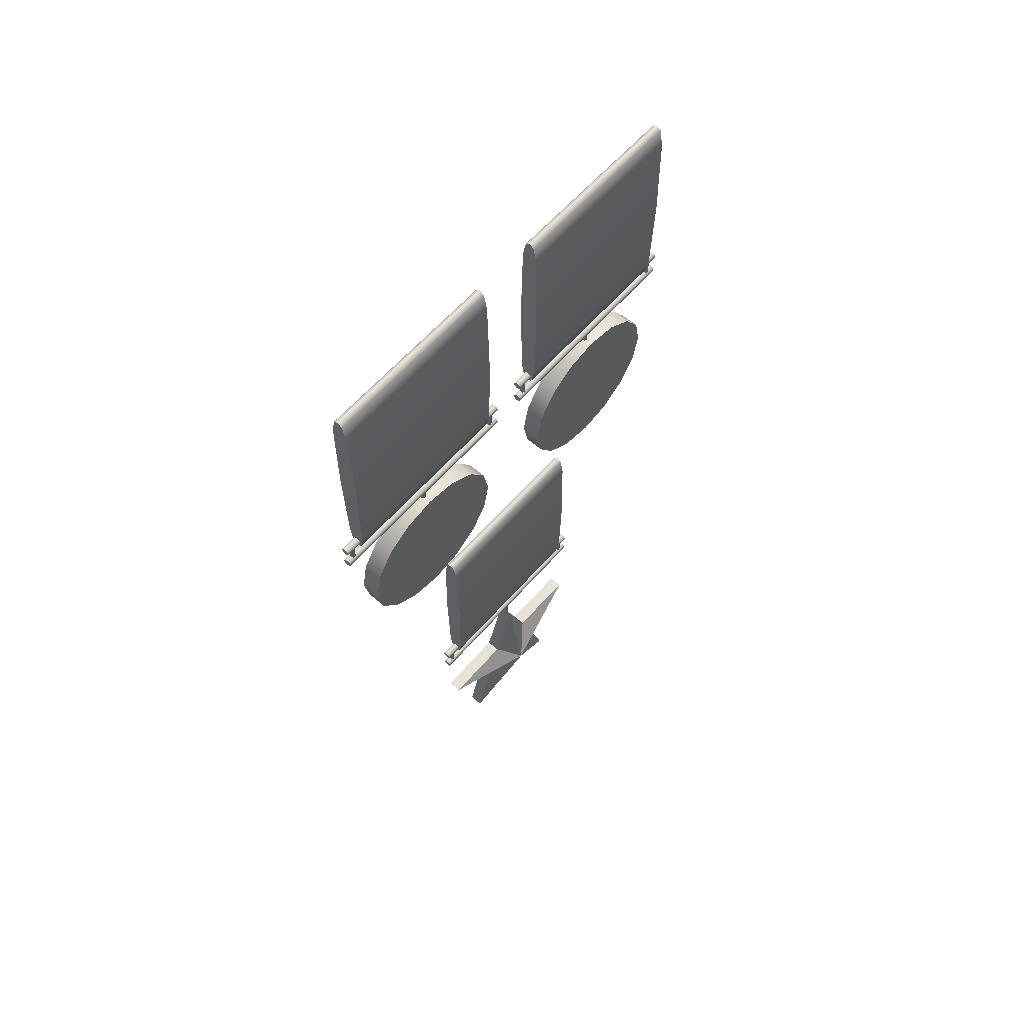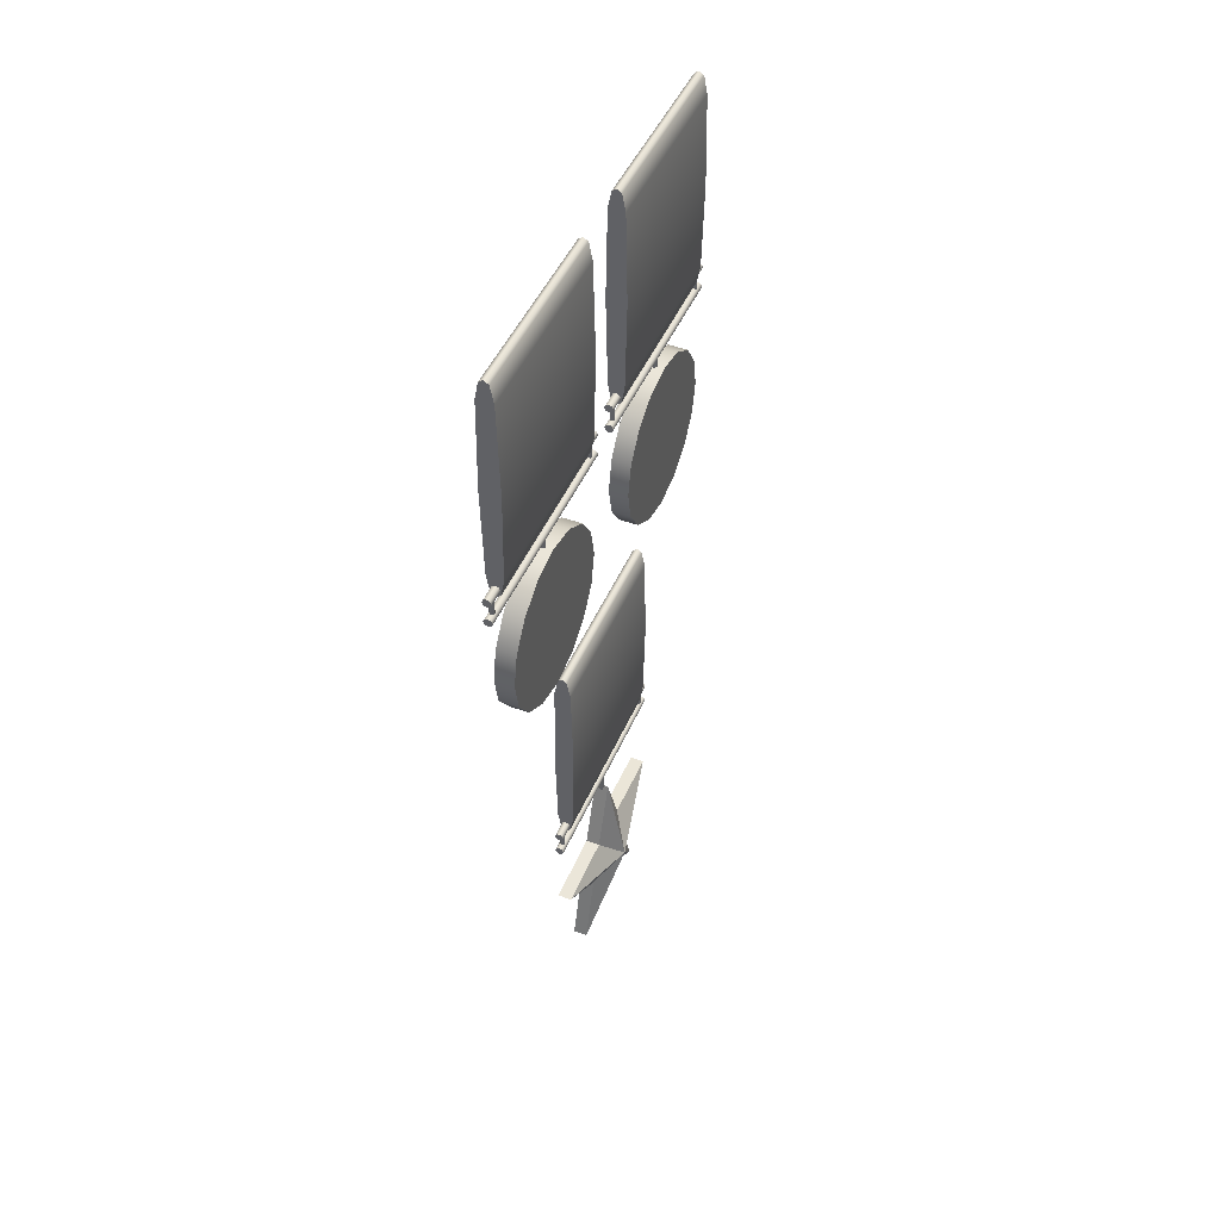
<metadata>
{"format":"obj","ext":"obj","renderer":"f3d","projection":"perspective","resolution":1024,"background":"white","views":[{"elev":61.8,"azim":41.2,"up":"+Y"},{"elev":47.1,"azim":22.7,"up":"+Y"}]}
</metadata>
<code>
o Cylinder.014_Cylinder.027
v 0.6525 0.3349 -0.4338
v 0.6743 0.3349 -0.4338
v 0.6525 0.227 -0.4721
v 0.6743 0.227 -0.4721
v 0.6525 0.2239 -0.5865
v 0.6743 0.2239 -0.5865
v 0.6525 0.1542 -0.4957
v 0.6743 0.1542 -0.4957
v 0.6525 0.04436 -0.5282
v 0.6743 0.04436 -0.5282
v 0.6525 0.1092 -0.4338
v 0.6743 0.1092 -0.4338
v 0.6525 0.04436 -0.3394
v 0.6743 0.04436 -0.3394
v 0.6525 0.1542 -0.3719
v 0.6743 0.1542 -0.3719
v 0.6525 0.2239 -0.2811
v 0.6743 0.2239 -0.2811
v 0.6525 0.227 -0.3955
v 0.6743 0.227 -0.3955
v 0.7042 0.1743 -0.4338
v 0.6525 0.1743 -0.4338
v 0.651 1.13 -0.49
v 0.651 1.417 -0.49
v 0.651 1.13 -0.7726
v 0.651 1.417 -0.7726
v 0.6758 1.13 -0.49
v 0.6758 1.417 -0.49
v 0.6758 1.13 -0.7726
v 0.6758 1.417 -0.7726
v 0.6481 1.274 -0.49
v 0.6481 1.274 -0.7726
v 0.6705 1.103 -0.7726
v 0.6634 1.097 -0.7726
v 0.6563 1.103 -0.7726
v 0.6563 1.445 -0.7726
v 0.6634 1.45 -0.7726
v 0.6705 1.445 -0.7726
v 0.6787 1.274 -0.7726
v 0.6787 1.274 -0.49
v 0.6563 1.103 -0.49
v 0.6634 1.097 -0.49
v 0.6705 1.103 -0.49
v 0.6705 1.445 -0.49
v 0.6634 1.45 -0.49
v 0.6563 1.445 -0.49
v 0.6558 1.274 -0.7726
v 0.6634 1.274 -0.7726
v 0.671 1.274 -0.7726
v 0.671 1.274 -0.49
v 0.6634 1.274 -0.49
v 0.6558 1.274 -0.49
v 0.6634 1.118 -0.7982
v 0.6634 1.118 -0.4644
v 0.6682 1.116 -0.7982
v 0.6682 1.116 -0.4644
v 0.6702 1.111 -0.7982
v 0.6702 1.111 -0.4644
v 0.6682 1.106 -0.7982
v 0.6682 1.106 -0.4644
v 0.6634 1.104 -0.7982
v 0.6634 1.104 -0.4644
v 0.6586 1.106 -0.7982
v 0.6586 1.106 -0.4644
v 0.6566 1.111 -0.7982
v 0.6566 1.111 -0.4644
v 0.6586 1.116 -0.7982
v 0.6586 1.116 -0.4644
v 0.6634 1.111 -0.4644
v 0.6634 1.111 -0.7982
v 0.6634 1.083 -0.7982
v 0.6634 1.083 -0.4644
v 0.6682 1.081 -0.7982
v 0.6682 1.081 -0.4644
v 0.6702 1.076 -0.7982
v 0.6702 1.076 -0.4644
v 0.6682 1.071 -0.7982
v 0.6682 1.071 -0.4644
v 0.6634 1.069 -0.7982
v 0.6634 1.069 -0.4644
v 0.6586 1.071 -0.7982
v 0.6586 1.071 -0.4644
v 0.6566 1.076 -0.7982
v 0.6566 1.076 -0.4644
v 0.6586 1.081 -0.7982
v 0.6586 1.081 -0.4644
v 0.6634 1.076 -0.4644
v 0.6634 1.076 -0.7982
v 0.6634 1.109 -0.4734
v 0.6634 1.074 -0.4734
v 0.6662 1.109 -0.4746
v 0.6662 1.074 -0.4746
v 0.6674 1.109 -0.4774
v 0.6674 1.074 -0.4774
v 0.6662 1.109 -0.4802
v 0.6662 1.074 -0.4802
v 0.6634 1.109 -0.4814
v 0.6634 1.074 -0.4814
v 0.6606 1.109 -0.4802
v 0.6606 1.074 -0.4802
v 0.6594 1.109 -0.4774
v 0.6594 1.074 -0.4774
v 0.6606 1.109 -0.4746
v 0.6606 1.074 -0.4746
v 0.6634 1.109 -0.7892
v 0.6634 1.074 -0.7892
v 0.6662 1.109 -0.788
v 0.6662 1.074 -0.788
v 0.6674 1.109 -0.7852
v 0.6674 1.074 -0.7852
v 0.6662 1.109 -0.7824
v 0.6662 1.074 -0.7824
v 0.6634 1.109 -0.7812
v 0.6634 1.074 -0.7812
v 0.6606 1.109 -0.7824
v 0.6606 1.074 -0.7824
v 0.6594 1.109 -0.7852
v 0.6594 1.074 -0.7852
v 0.6606 1.109 -0.788
v 0.6606 1.074 -0.788
v 0.6634 1.072 -0.6353
v 0.6634 1.037 -0.6353
v 0.6662 1.072 -0.6341
v 0.6662 1.037 -0.6341
v 0.6674 1.072 -0.6313
v 0.6674 1.037 -0.6313
v 0.6662 1.072 -0.6285
v 0.6662 1.037 -0.6285
v 0.6634 1.072 -0.6274
v 0.6634 1.037 -0.6274
v 0.6606 1.072 -0.6285
v 0.6606 1.037 -0.6285
v 0.6594 1.072 -0.6313
v 0.6594 1.037 -0.6313
v 0.6606 1.072 -0.6341
v 0.6606 1.037 -0.6341
v 0.6485 0.9237 -0.7633
v 0.6783 0.9237 -0.7633
v 0.6485 0.8732 -0.7532
v 0.6783 0.8732 -0.7532
v 0.6485 0.8304 -0.7246
v 0.6783 0.8304 -0.7246
v 0.6485 0.8018 -0.6818
v 0.6783 0.8018 -0.6818
v 0.6485 0.7917 -0.6313
v 0.6783 0.7917 -0.6313
v 0.6485 0.8018 -0.5808
v 0.6783 0.8018 -0.5808
v 0.6485 0.8304 -0.538
v 0.6783 0.8304 -0.538
v 0.6485 0.8732 -0.5094
v 0.6783 0.8732 -0.5094
v 0.6485 0.9237 -0.4994
v 0.6783 0.9237 -0.4994
v 0.6485 0.9742 -0.5094
v 0.6783 0.9742 -0.5094
v 0.6485 1.017 -0.538
v 0.6783 1.017 -0.538
v 0.6485 1.046 -0.5808
v 0.6783 1.046 -0.5808
v 0.6485 1.056 -0.6313
v 0.6783 1.056 -0.6313
v 0.6485 1.046 -0.6818
v 0.6783 1.046 -0.6818
v 0.6485 1.017 -0.7246
v 0.6783 1.017 -0.7246
v 0.6485 0.9742 -0.7532
v 0.6783 0.9742 -0.7532
v 0.6783 0.9237 -0.6313
v 0.6485 0.9237 -0.6313
v 0.651 1.13 -0.103
v 0.651 1.417 -0.103
v 0.651 1.13 -0.3855
v 0.651 1.417 -0.3855
v 0.6758 1.13 -0.103
v 0.6758 1.417 -0.103
v 0.6758 1.13 -0.3855
v 0.6758 1.417 -0.3855
v 0.6481 1.274 -0.103
v 0.6481 1.274 -0.3855
v 0.6705 1.103 -0.3855
v 0.6634 1.097 -0.3855
v 0.6563 1.103 -0.3855
v 0.6563 1.445 -0.3855
v 0.6634 1.45 -0.3855
v 0.6705 1.445 -0.3855
v 0.6787 1.274 -0.3855
v 0.6787 1.274 -0.103
v 0.6563 1.103 -0.103
v 0.6634 1.097 -0.103
v 0.6705 1.103 -0.103
v 0.6705 1.445 -0.103
v 0.6634 1.45 -0.103
v 0.6563 1.445 -0.103
v 0.6558 1.274 -0.3855
v 0.6634 1.274 -0.3855
v 0.671 1.274 -0.3855
v 0.671 1.274 -0.103
v 0.6634 1.274 -0.103
v 0.6558 1.274 -0.103
v 0.6634 1.118 -0.4111
v 0.6634 1.118 -0.07735
v 0.6682 1.116 -0.4111
v 0.6682 1.116 -0.07735
v 0.6702 1.111 -0.4111
v 0.6702 1.111 -0.07735
v 0.6682 1.106 -0.4111
v 0.6682 1.106 -0.07735
v 0.6634 1.104 -0.4111
v 0.6634 1.104 -0.07735
v 0.6586 1.106 -0.4111
v 0.6586 1.106 -0.07735
v 0.6566 1.111 -0.4111
v 0.6566 1.111 -0.07735
v 0.6586 1.116 -0.4111
v 0.6586 1.116 -0.07735
v 0.6634 1.111 -0.07735
v 0.6634 1.111 -0.4111
v 0.6634 1.083 -0.4111
v 0.6634 1.083 -0.07735
v 0.6682 1.081 -0.4111
v 0.6682 1.081 -0.07735
v 0.6702 1.076 -0.4111
v 0.6702 1.076 -0.07735
v 0.6682 1.071 -0.4111
v 0.6682 1.071 -0.07735
v 0.6634 1.069 -0.4111
v 0.6634 1.069 -0.07735
v 0.6586 1.071 -0.4111
v 0.6586 1.071 -0.07735
v 0.6566 1.076 -0.4111
v 0.6566 1.076 -0.07735
v 0.6586 1.081 -0.4111
v 0.6586 1.081 -0.07735
v 0.6634 1.076 -0.07735
v 0.6634 1.076 -0.4111
v 0.6634 1.109 -0.08638
v 0.6634 1.074 -0.08638
v 0.6662 1.109 -0.08754
v 0.6662 1.074 -0.08754
v 0.6674 1.109 -0.09035
v 0.6674 1.074 -0.09035
v 0.6662 1.109 -0.09316
v 0.6662 1.074 -0.09316
v 0.6634 1.109 -0.09432
v 0.6634 1.074 -0.09432
v 0.6606 1.109 -0.09316
v 0.6606 1.074 -0.09316
v 0.6594 1.109 -0.09035
v 0.6594 1.074 -0.09035
v 0.6606 1.109 -0.08754
v 0.6606 1.074 -0.08754
v 0.6634 1.109 -0.4021
v 0.6634 1.074 -0.4021
v 0.6662 1.109 -0.401
v 0.6662 1.074 -0.401
v 0.6674 1.109 -0.3981
v 0.6674 1.074 -0.3981
v 0.6662 1.109 -0.3953
v 0.6662 1.074 -0.3953
v 0.6634 1.109 -0.3942
v 0.6634 1.074 -0.3942
v 0.6606 1.109 -0.3953
v 0.6606 1.074 -0.3953
v 0.6594 1.109 -0.3981
v 0.6594 1.074 -0.3981
v 0.6606 1.109 -0.401
v 0.6606 1.074 -0.401
v 0.6634 1.072 -0.2482
v 0.6634 1.037 -0.2482
v 0.6662 1.072 -0.2471
v 0.6662 1.037 -0.2471
v 0.6674 1.072 -0.2443
v 0.6674 1.037 -0.2443
v 0.6662 1.072 -0.2414
v 0.6662 1.037 -0.2414
v 0.6634 1.072 -0.2403
v 0.6634 1.037 -0.2403
v 0.6606 1.072 -0.2414
v 0.6606 1.037 -0.2414
v 0.6594 1.072 -0.2443
v 0.6594 1.037 -0.2443
v 0.6606 1.072 -0.2471
v 0.6606 1.037 -0.2471
v 0.6485 0.9237 -0.3762
v 0.6783 0.9237 -0.3762
v 0.6485 0.8732 -0.3662
v 0.6783 0.8732 -0.3662
v 0.6485 0.8304 -0.3376
v 0.6783 0.8304 -0.3376
v 0.6485 0.8018 -0.2947
v 0.6783 0.8018 -0.2947
v 0.6485 0.7917 -0.2442
v 0.6783 0.7917 -0.2442
v 0.6485 0.8018 -0.1938
v 0.6783 0.8018 -0.1938
v 0.6485 0.8304 -0.1509
v 0.6783 0.8304 -0.1509
v 0.6485 0.8732 -0.1223
v 0.6783 0.8732 -0.1223
v 0.6485 0.9237 -0.1123
v 0.6783 0.9237 -0.1123
v 0.6485 0.9742 -0.1223
v 0.6783 0.9742 -0.1223
v 0.6485 1.017 -0.1509
v 0.6783 1.017 -0.1509
v 0.6485 1.046 -0.1938
v 0.6783 1.046 -0.1938
v 0.6485 1.056 -0.2442
v 0.6783 1.056 -0.2442
v 0.6485 1.046 -0.2947
v 0.6783 1.046 -0.2947
v 0.6485 1.017 -0.3376
v 0.6783 1.017 -0.3376
v 0.6485 0.9742 -0.3662
v 0.6783 0.9742 -0.3662
v 0.6783 0.9237 -0.2442
v 0.6485 0.9237 -0.2442
v 0.651 0.4202 -0.2925
v 0.651 0.707 -0.2925
v 0.651 0.4202 -0.5751
v 0.651 0.707 -0.5751
v 0.6758 0.4202 -0.2925
v 0.6758 0.707 -0.2925
v 0.6758 0.4202 -0.5751
v 0.6758 0.707 -0.5751
v 0.6481 0.5636 -0.2925
v 0.6481 0.5636 -0.5751
v 0.6705 0.3925 -0.5751
v 0.6634 0.3873 -0.5751
v 0.6563 0.3925 -0.5751
v 0.6563 0.7346 -0.5751
v 0.6634 0.7399 -0.5751
v 0.6705 0.7346 -0.5751
v 0.6787 0.5636 -0.5751
v 0.6787 0.5636 -0.2925
v 0.6563 0.3925 -0.2925
v 0.6634 0.3873 -0.2925
v 0.6705 0.3925 -0.2925
v 0.6705 0.7346 -0.2925
v 0.6634 0.7399 -0.2925
v 0.6563 0.7346 -0.2925
v 0.6558 0.5636 -0.5751
v 0.6634 0.5636 -0.5751
v 0.671 0.5636 -0.5751
v 0.671 0.5636 -0.2925
v 0.6634 0.5636 -0.2925
v 0.6558 0.5636 -0.2925
v 0.6634 0.4078 -0.6007
v 0.6634 0.4078 -0.2669
v 0.6682 0.4058 -0.6007
v 0.6682 0.4058 -0.2669
v 0.6702 0.401 -0.6007
v 0.6702 0.401 -0.2669
v 0.6682 0.3962 -0.6007
v 0.6682 0.3962 -0.2669
v 0.6634 0.3942 -0.6007
v 0.6634 0.3942 -0.2669
v 0.6586 0.3962 -0.6007
v 0.6586 0.3962 -0.2669
v 0.6566 0.401 -0.6007
v 0.6566 0.401 -0.2669
v 0.6586 0.4058 -0.6007
v 0.6586 0.4058 -0.2669
v 0.6634 0.401 -0.2669
v 0.6634 0.401 -0.6007
v 0.6634 0.3724 -0.6007
v 0.6634 0.3724 -0.2669
v 0.6682 0.3704 -0.6007
v 0.6682 0.3704 -0.2669
v 0.6702 0.3656 -0.6007
v 0.6702 0.3656 -0.2669
v 0.6682 0.3607 -0.6007
v 0.6682 0.3607 -0.2669
v 0.6634 0.3587 -0.6007
v 0.6634 0.3587 -0.2669
v 0.6586 0.3607 -0.6007
v 0.6586 0.3607 -0.2669
v 0.6566 0.3656 -0.6007
v 0.6566 0.3656 -0.2669
v 0.6586 0.3704 -0.6007
v 0.6586 0.3704 -0.2669
v 0.6634 0.3656 -0.2669
v 0.6634 0.3656 -0.6007
v 0.6634 0.3991 -0.2759
v 0.6634 0.3639 -0.2759
v 0.6662 0.3991 -0.2771
v 0.6662 0.3639 -0.2771
v 0.6674 0.3991 -0.2799
v 0.6674 0.3639 -0.2799
v 0.6662 0.3991 -0.2827
v 0.6662 0.3639 -0.2827
v 0.6634 0.3991 -0.2839
v 0.6634 0.3639 -0.2839
v 0.6606 0.3991 -0.2827
v 0.6606 0.3639 -0.2827
v 0.6594 0.3991 -0.2799
v 0.6594 0.3639 -0.2799
v 0.6606 0.3991 -0.2771
v 0.6606 0.3639 -0.2771
v 0.6634 0.3991 -0.5917
v 0.6634 0.3639 -0.5917
v 0.6662 0.3991 -0.5905
v 0.6662 0.3639 -0.5905
v 0.6674 0.3991 -0.5877
v 0.6674 0.3639 -0.5877
v 0.6662 0.3991 -0.5849
v 0.6662 0.3639 -0.5849
v 0.6634 0.3991 -0.5837
v 0.6634 0.3639 -0.5837
v 0.6606 0.3991 -0.5849
v 0.6606 0.3639 -0.5849
v 0.6594 0.3991 -0.5877
v 0.6594 0.3639 -0.5877
v 0.6606 0.3991 -0.5905
v 0.6606 0.3639 -0.5905
v 0.6634 0.3622 -0.4378
v 0.6634 0.327 -0.4378
v 0.6662 0.3622 -0.4366
v 0.6662 0.327 -0.4366
v 0.6674 0.3622 -0.4338
v 0.6674 0.327 -0.4338
v 0.6662 0.3622 -0.431
v 0.6662 0.327 -0.431
v 0.6634 0.3622 -0.4298
v 0.6634 0.327 -0.4298
v 0.6606 0.3622 -0.431
v 0.6606 0.327 -0.431
v 0.6594 0.3622 -0.4338
v 0.6594 0.327 -0.4338
v 0.6606 0.3622 -0.4366
v 0.6606 0.327 -0.4366
f 1 2 4 3
f 3 4 6 5
f 5 6 8 7
f 7 8 10 9
f 9 10 12 11
f 11 12 14 13
f 13 14 16 15
f 15 16 18 17
f 17 18 20 19
f 19 20 2 1
f 4 2 21
f 2 20 21
f 20 18 21
f 18 16 21
f 16 14 21
f 14 12 21
f 12 10 21
f 10 8 21
f 8 6 21
f 6 4 21
f 1 3 22
f 3 5 22
f 5 7 22
f 7 9 22
f 9 11 22
f 11 13 22
f 13 15 22
f 15 17 22
f 17 19 22
f 19 1 22
f 31 24 26 32
f 35 47 48 34
f 47 36 37 48
f 34 48 49 33
f 48 37 38 49
f 32 47 35 25
f 26 36 47 32
f 49 38 30 39
f 33 49 39 29
f 40 27 29 39
f 30 28 40 39
f 43 50 51 42
f 50 44 45 51
f 42 51 52 41
f 51 45 46 52
f 40 50 43 27
f 28 44 50 40
f 52 46 24 31
f 41 52 31 23
f 35 34 42 41
f 27 43 33 29
f 34 33 43 42
f 41 23 25 35
f 38 37 45 44
f 24 46 36 26
f 37 36 46 45
f 44 28 30 38
f 32 25 23 31
f 53 54 56 55
f 55 56 58 57
f 57 58 60 59
f 59 60 62 61
f 61 62 64 63
f 63 64 66 65
f 53 55 70
f 65 66 68 67
f 67 68 54 53
f 56 54 69
f 54 68 69
f 68 66 69
f 66 64 69
f 64 62 69
f 62 60 69
f 60 58 69
f 58 56 69
f 55 57 70
f 57 59 70
f 59 61 70
f 61 63 70
f 63 65 70
f 65 67 70
f 67 53 70
f 71 72 74 73
f 73 74 76 75
f 75 76 78 77
f 77 78 80 79
f 79 80 82 81
f 81 82 84 83
f 71 73 88
f 83 84 86 85
f 85 86 72 71
f 74 72 87
f 72 86 87
f 86 84 87
f 84 82 87
f 82 80 87
f 80 78 87
f 78 76 87
f 76 74 87
f 73 75 88
f 75 77 88
f 77 79 88
f 79 81 88
f 81 83 88
f 83 85 88
f 85 71 88
f 89 90 92 91
f 91 92 94 93
f 93 94 96 95
f 95 96 98 97
f 97 98 100 99
f 99 100 102 101
f 101 102 104 103
f 103 104 90 89
f 105 107 108 106
f 107 109 110 108
f 109 111 112 110
f 111 113 114 112
f 113 115 116 114
f 115 117 118 116
f 117 119 120 118
f 119 105 106 120
f 121 123 124 122
f 123 125 126 124
f 125 127 128 126
f 127 129 130 128
f 129 131 132 130
f 131 133 134 132
f 133 135 136 134
f 135 121 122 136
f 137 138 140 139
f 139 140 142 141
f 141 142 144 143
f 143 144 146 145
f 145 146 148 147
f 147 148 150 149
f 149 150 152 151
f 151 152 154 153
f 153 154 156 155
f 155 156 158 157
f 157 158 160 159
f 159 160 162 161
f 161 162 164 163
f 163 164 166 165
f 137 139 170
f 165 166 168 167
f 167 168 138 137
f 140 138 169
f 138 168 169
f 168 166 169
f 166 164 169
f 164 162 169
f 162 160 169
f 160 158 169
f 158 156 169
f 156 154 169
f 154 152 169
f 152 150 169
f 150 148 169
f 148 146 169
f 146 144 169
f 144 142 169
f 142 140 169
f 139 141 170
f 141 143 170
f 143 145 170
f 145 147 170
f 147 149 170
f 149 151 170
f 151 153 170
f 153 155 170
f 155 157 170
f 157 159 170
f 159 161 170
f 161 163 170
f 163 165 170
f 165 167 170
f 167 137 170
f 179 172 174 180
f 183 195 196 182
f 195 184 185 196
f 182 196 197 181
f 196 185 186 197
f 180 195 183 173
f 174 184 195 180
f 197 186 178 187
f 181 197 187 177
f 188 175 177 187
f 178 176 188 187
f 191 198 199 190
f 198 192 193 199
f 190 199 200 189
f 199 193 194 200
f 188 198 191 175
f 176 192 198 188
f 200 194 172 179
f 189 200 179 171
f 183 182 190 189
f 175 191 181 177
f 182 181 191 190
f 189 171 173 183
f 186 185 193 192
f 172 194 184 174
f 185 184 194 193
f 192 176 178 186
f 180 173 171 179
f 201 202 204 203
f 203 204 206 205
f 205 206 208 207
f 207 208 210 209
f 209 210 212 211
f 211 212 214 213
f 201 203 218
f 213 214 216 215
f 215 216 202 201
f 204 202 217
f 202 216 217
f 216 214 217
f 214 212 217
f 212 210 217
f 210 208 217
f 208 206 217
f 206 204 217
f 203 205 218
f 205 207 218
f 207 209 218
f 209 211 218
f 211 213 218
f 213 215 218
f 215 201 218
f 219 220 222 221
f 221 222 224 223
f 223 224 226 225
f 225 226 228 227
f 227 228 230 229
f 229 230 232 231
f 219 221 236
f 231 232 234 233
f 233 234 220 219
f 222 220 235
f 220 234 235
f 234 232 235
f 232 230 235
f 230 228 235
f 228 226 235
f 226 224 235
f 224 222 235
f 221 223 236
f 223 225 236
f 225 227 236
f 227 229 236
f 229 231 236
f 231 233 236
f 233 219 236
f 237 238 240 239
f 239 240 242 241
f 241 242 244 243
f 243 244 246 245
f 245 246 248 247
f 247 248 250 249
f 249 250 252 251
f 251 252 238 237
f 253 255 256 254
f 255 257 258 256
f 257 259 260 258
f 259 261 262 260
f 261 263 264 262
f 263 265 266 264
f 265 267 268 266
f 267 253 254 268
f 269 271 272 270
f 271 273 274 272
f 273 275 276 274
f 275 277 278 276
f 277 279 280 278
f 279 281 282 280
f 281 283 284 282
f 283 269 270 284
f 285 286 288 287
f 287 288 290 289
f 289 290 292 291
f 291 292 294 293
f 293 294 296 295
f 295 296 298 297
f 297 298 300 299
f 299 300 302 301
f 301 302 304 303
f 303 304 306 305
f 305 306 308 307
f 307 308 310 309
f 309 310 312 311
f 311 312 314 313
f 285 287 318
f 313 314 316 315
f 315 316 286 285
f 288 286 317
f 286 316 317
f 316 314 317
f 314 312 317
f 312 310 317
f 310 308 317
f 308 306 317
f 306 304 317
f 304 302 317
f 302 300 317
f 300 298 317
f 298 296 317
f 296 294 317
f 294 292 317
f 292 290 317
f 290 288 317
f 287 289 318
f 289 291 318
f 291 293 318
f 293 295 318
f 295 297 318
f 297 299 318
f 299 301 318
f 301 303 318
f 303 305 318
f 305 307 318
f 307 309 318
f 309 311 318
f 311 313 318
f 313 315 318
f 315 285 318
f 327 320 322 328
f 331 343 344 330
f 343 332 333 344
f 330 344 345 329
f 344 333 334 345
f 328 343 331 321
f 322 332 343 328
f 345 334 326 335
f 329 345 335 325
f 336 323 325 335
f 326 324 336 335
f 339 346 347 338
f 346 340 341 347
f 338 347 348 337
f 347 341 342 348
f 336 346 339 323
f 324 340 346 336
f 348 342 320 327
f 337 348 327 319
f 331 330 338 337
f 323 339 329 325
f 330 329 339 338
f 337 319 321 331
f 334 333 341 340
f 320 342 332 322
f 333 332 342 341
f 340 324 326 334
f 328 321 319 327
f 349 350 352 351
f 351 352 354 353
f 353 354 356 355
f 355 356 358 357
f 357 358 360 359
f 359 360 362 361
f 349 351 366
f 361 362 364 363
f 363 364 350 349
f 352 350 365
f 350 364 365
f 364 362 365
f 362 360 365
f 360 358 365
f 358 356 365
f 356 354 365
f 354 352 365
f 351 353 366
f 353 355 366
f 355 357 366
f 357 359 366
f 359 361 366
f 361 363 366
f 363 349 366
f 367 368 370 369
f 369 370 372 371
f 371 372 374 373
f 373 374 376 375
f 375 376 378 377
f 377 378 380 379
f 367 369 384
f 379 380 382 381
f 381 382 368 367
f 370 368 383
f 368 382 383
f 382 380 383
f 380 378 383
f 378 376 383
f 376 374 383
f 374 372 383
f 372 370 383
f 369 371 384
f 371 373 384
f 373 375 384
f 375 377 384
f 377 379 384
f 379 381 384
f 381 367 384
f 385 386 388 387
f 387 388 390 389
f 389 390 392 391
f 391 392 394 393
f 393 394 396 395
f 395 396 398 397
f 397 398 400 399
f 399 400 386 385
f 401 403 404 402
f 403 405 406 404
f 405 407 408 406
f 407 409 410 408
f 409 411 412 410
f 411 413 414 412
f 413 415 416 414
f 415 401 402 416
f 417 419 420 418
f 419 421 422 420
f 421 423 424 422
f 423 425 426 424
f 425 427 428 426
f 427 429 430 428
f 429 431 432 430
f 431 417 418 432

</code>
